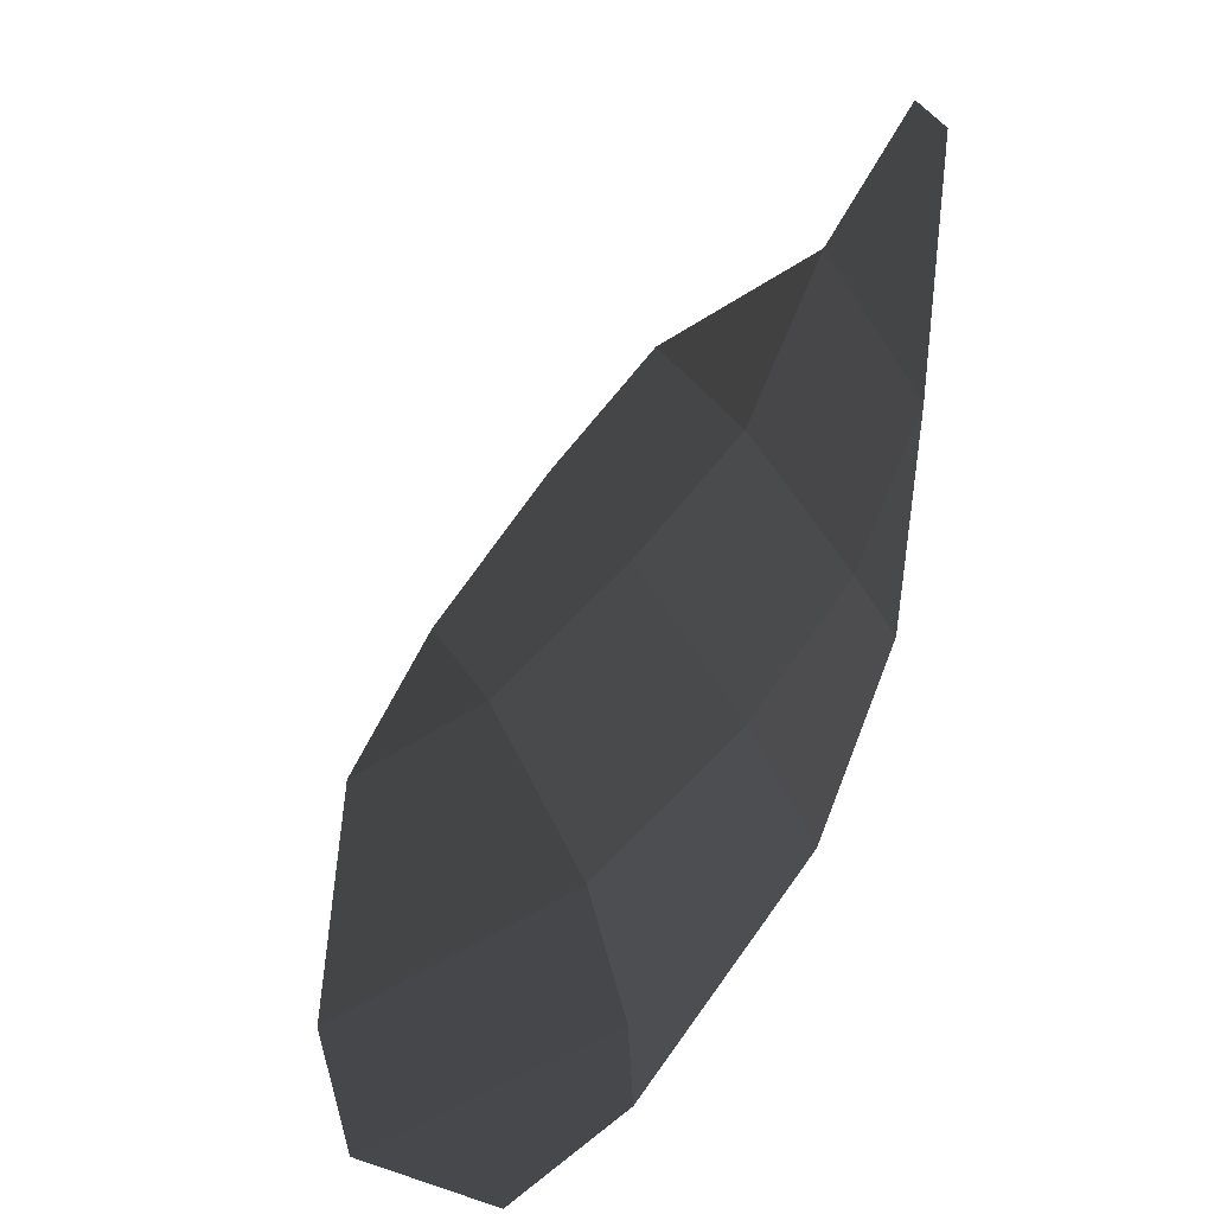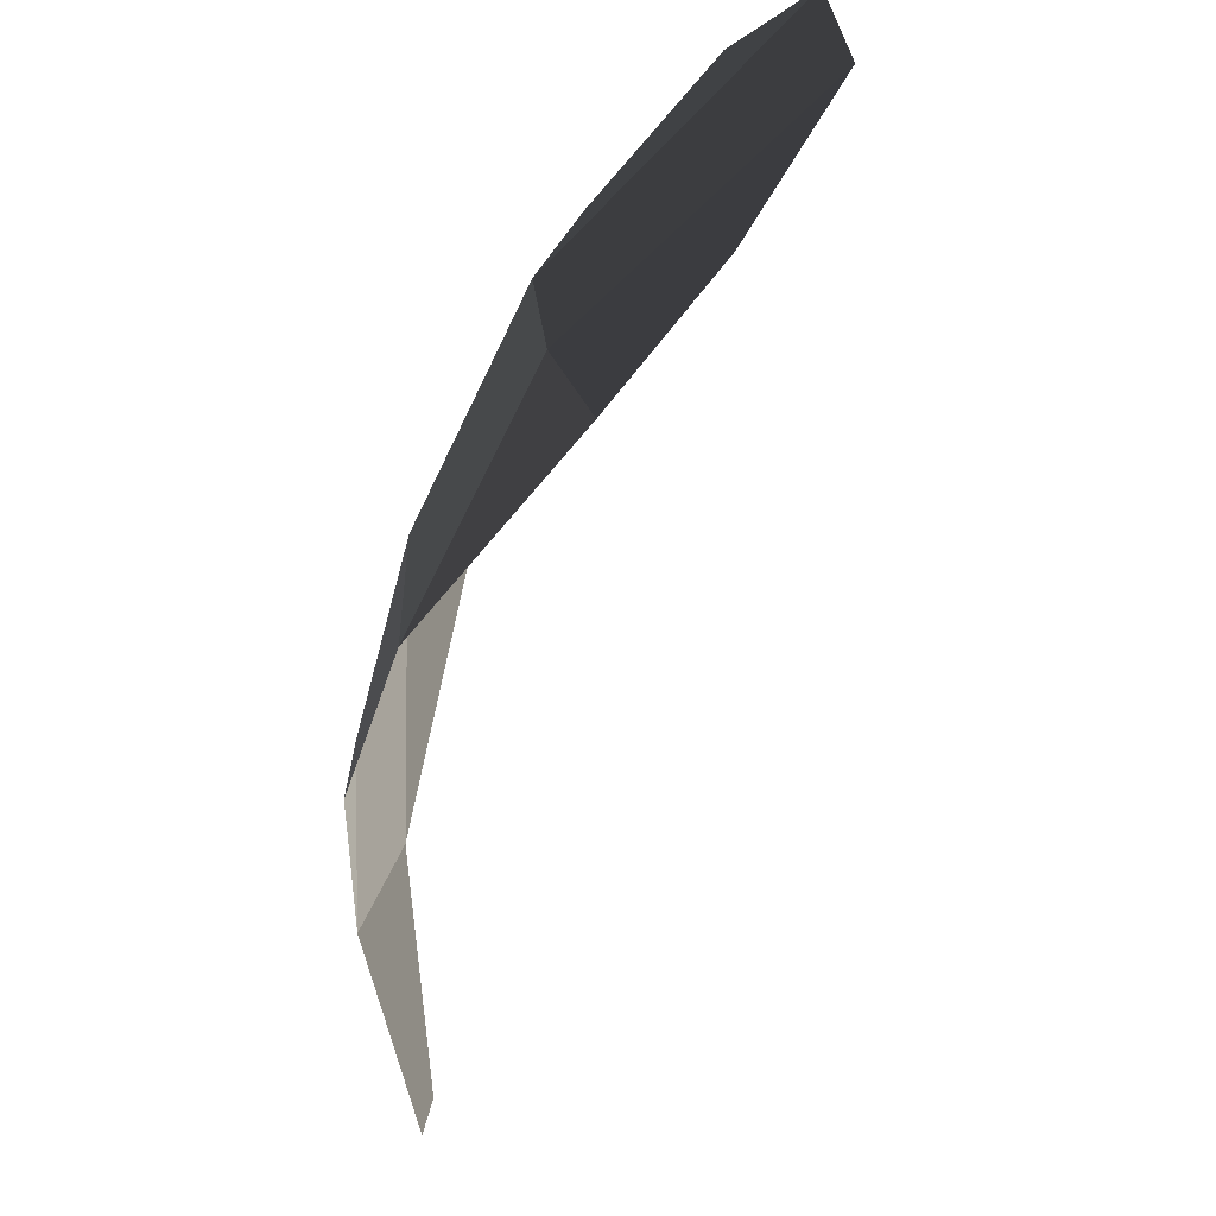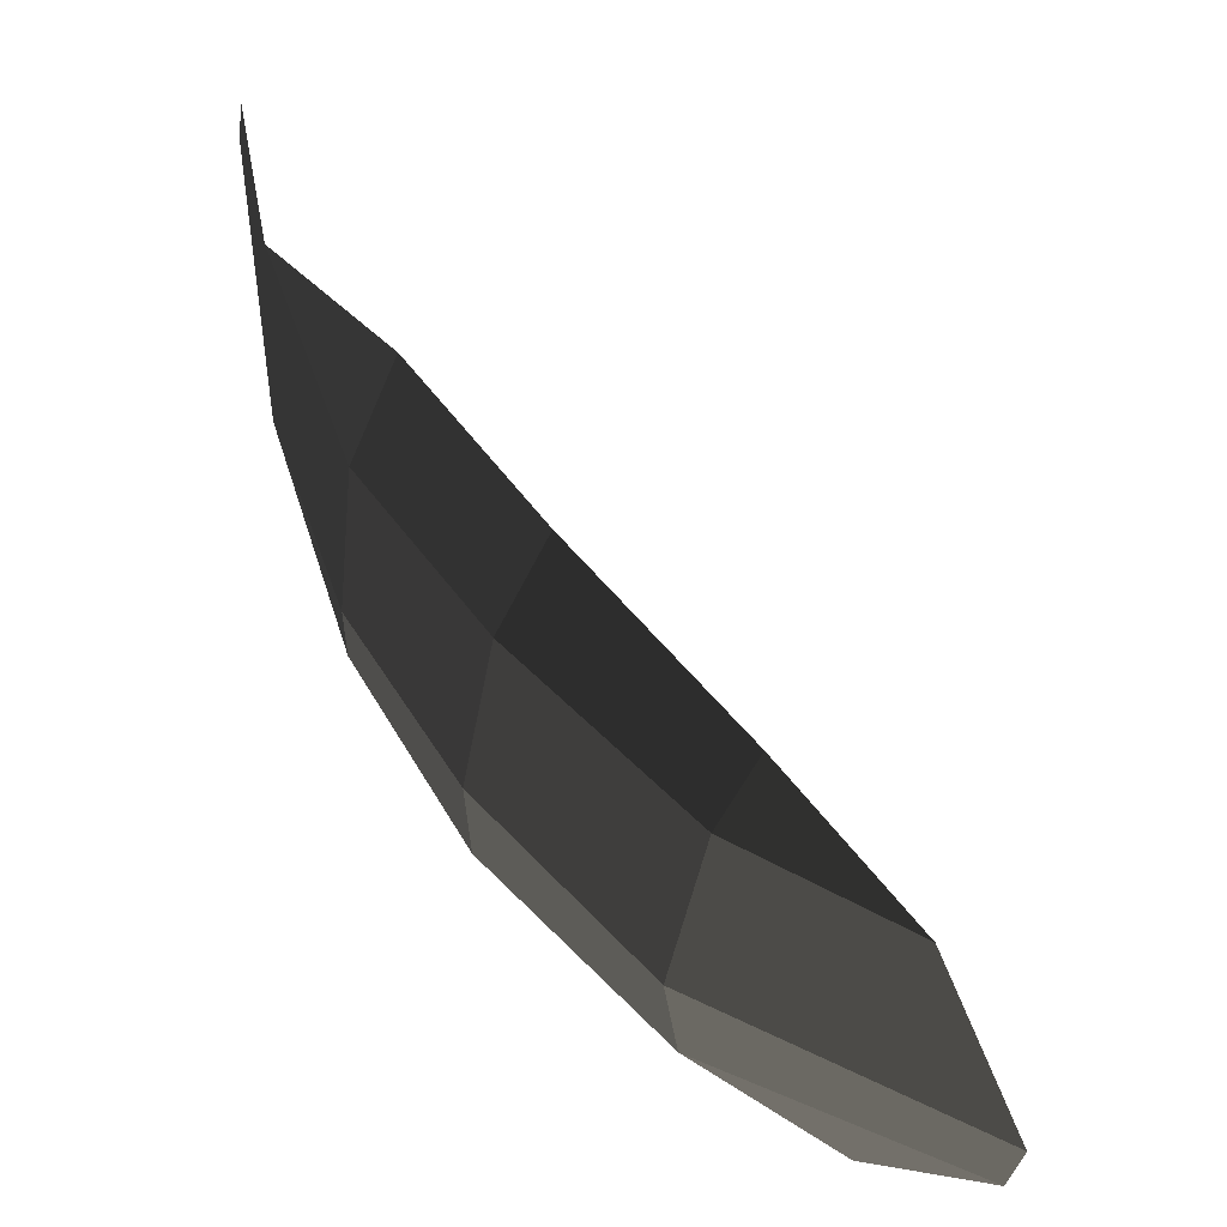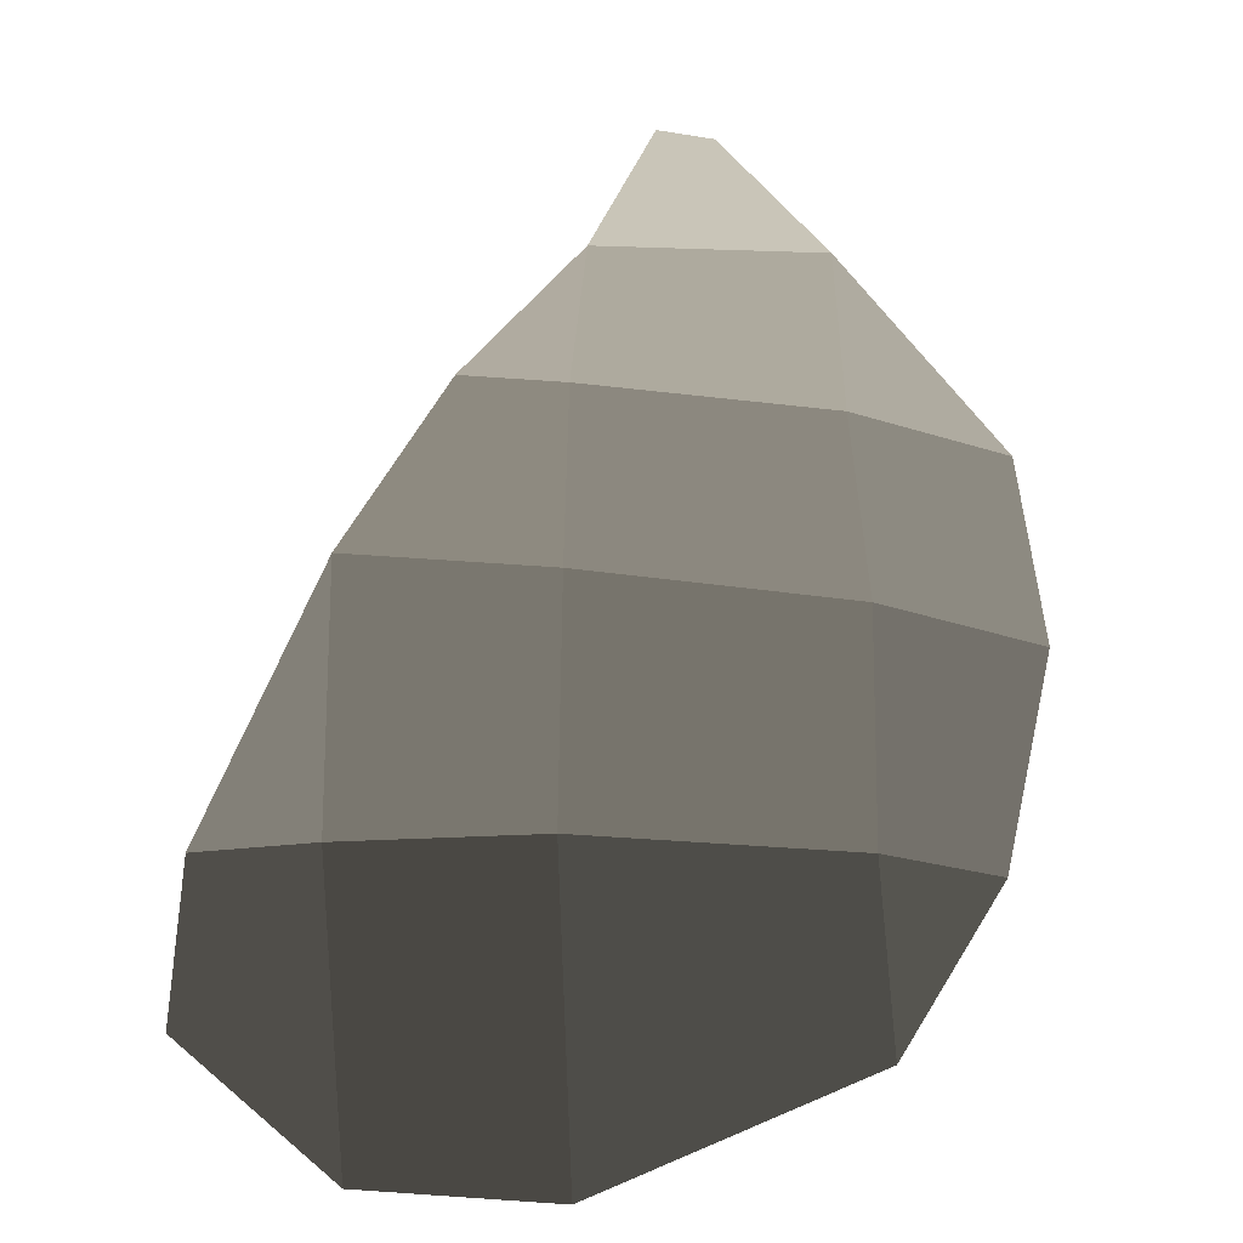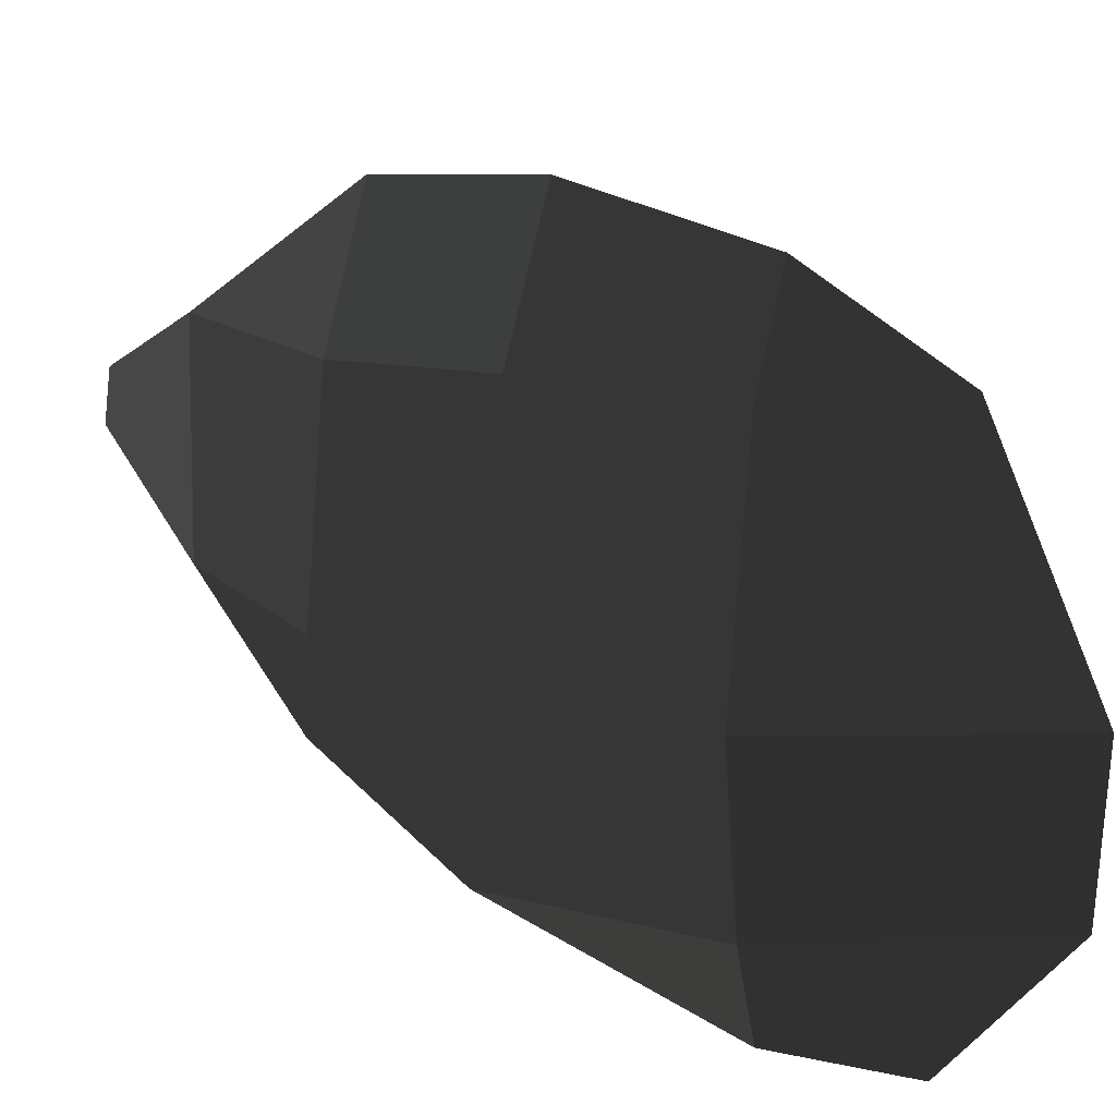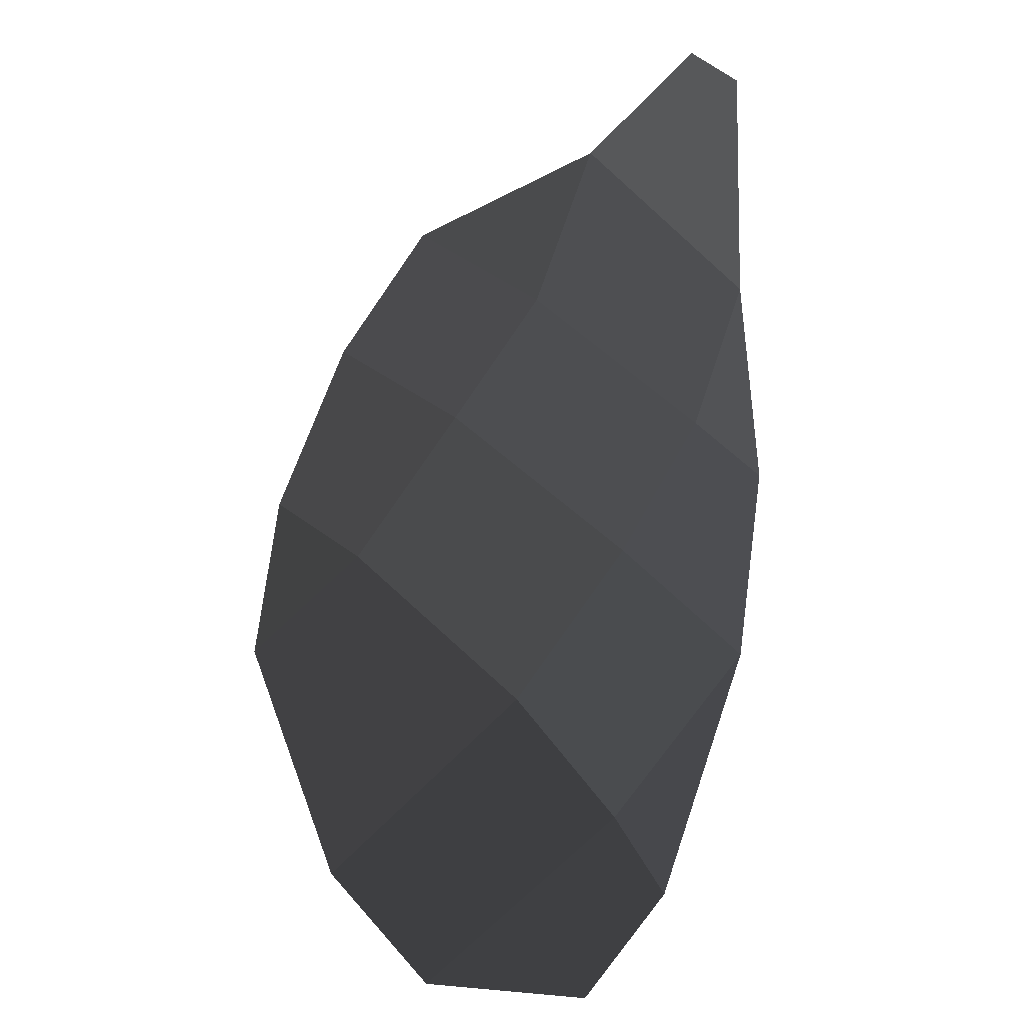
<metadata>
{"format":"obj","ext":"obj","renderer":"f3d","projection":"perspective","resolution":1024,"background":"white","views":[{"elev":37.2,"azim":163.9,"up":"+Y"},{"elev":-67.9,"azim":18.0,"up":"+Z"},{"elev":66.1,"azim":-0.7,"up":"+Z"},{"elev":-60.7,"azim":-91.8,"up":"+Y"},{"elev":21.0,"azim":-20.0,"up":"+Z"},{"elev":54.3,"azim":140.2,"up":"+Y"}]}
</metadata>
<code>
v -0.3921 -0.0604 -0.263
v -0.4033 0.0001 -0.2947
v -0.3966 -0.0715 -0.3319
v -0.4056 0.0002 -0.3124
v -0.3708 -0.12 -0.2614
v -0.3783 -0.123 -0.3356
v -0.3791 -0.1221 -0.3659
v -0.3791 -0.1221 -0.3659
v -0.3479 -0.1701 -0.3358
v -0.3481 -0.1659 -0.3951
v -0.3708 -0.12 -0.2614
v -0.3377 -0.1653 -0.2556
v -0.3569 -0.116 -0.2151
v -0.3238 -0.1619 -0.2076
v -0.3921 -0.0604 -0.263
v -0.3921 -0.0604 -0.263
v -0.3377 -0.1653 -0.2556
v -0.291 -0.2119 -0.2543
v -0.3238 -0.1619 -0.2076
v -0.281 -0.2066 -0.2198
v -0.2452 -0.2388 -0.2482
v -0.2452 -0.2388 -0.2482
v -0.2179 -0.2629 -0.3291
v -0.3002 -0.2205 -0.3353
v -0.3479 -0.1701 -0.3358
v -0.3377 -0.1653 -0.2556
v -0.2956 -0.2202 -0.3937
v -0.3481 -0.1659 -0.3951
v -0.2867 -0.2134 -0.4288
v -0.2867 -0.2134 -0.4288
v -0.2162 -0.2571 -0.3867
v -0.2496 -0.239 -0.4319
v -0.3002 -0.2205 -0.3353
v -0.2179 -0.2629 -0.3291
g Group_001
f 1 2 4 3
f 1 3 6 5
f 6 3 7
f 6 7 10 9
f 6 9 12 11
f 11 12 14 13
f 11 13 15
g Group_002
f 17 18 20 19
f 20 18 21
f 21 18 24 23
f 24 18 26 25
f 24 25 28 27
f 27 28 29
f 27 29 32 31
f 27 31 34 33

</code>
